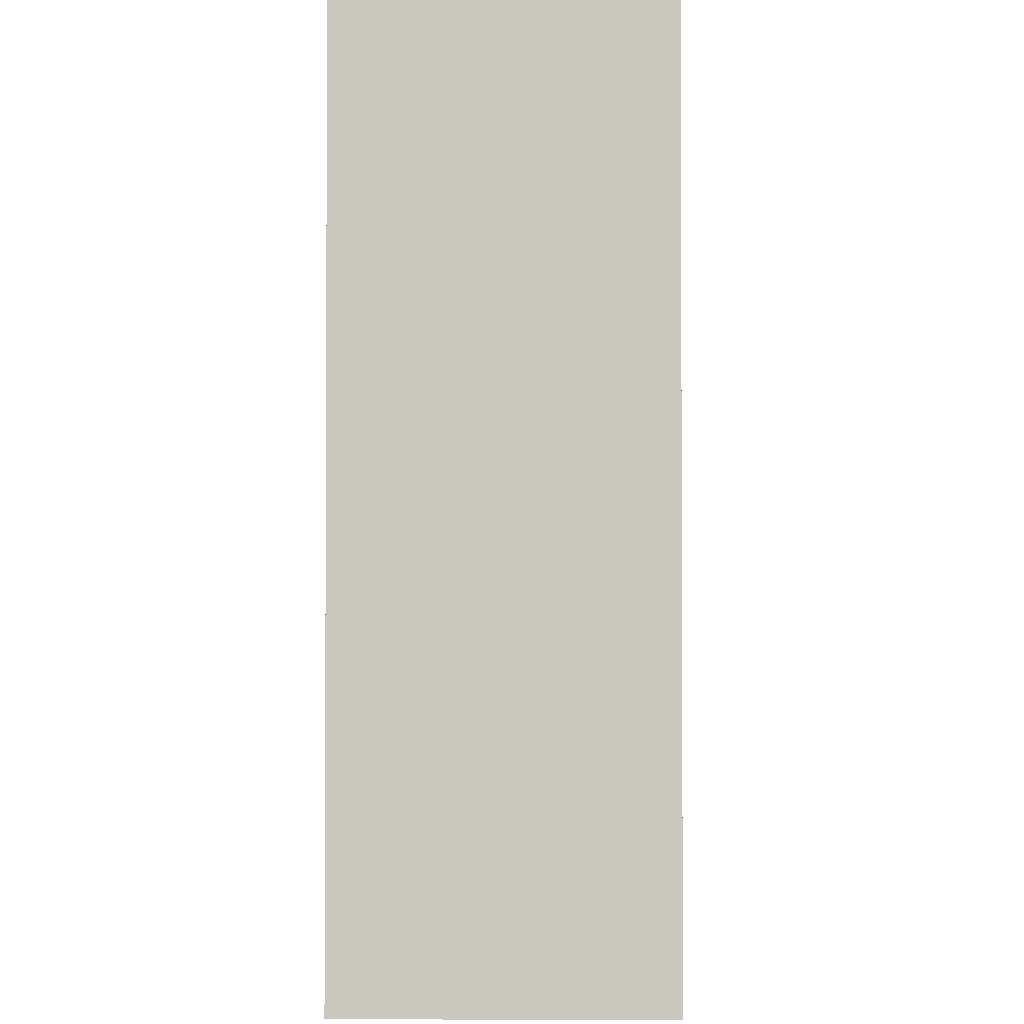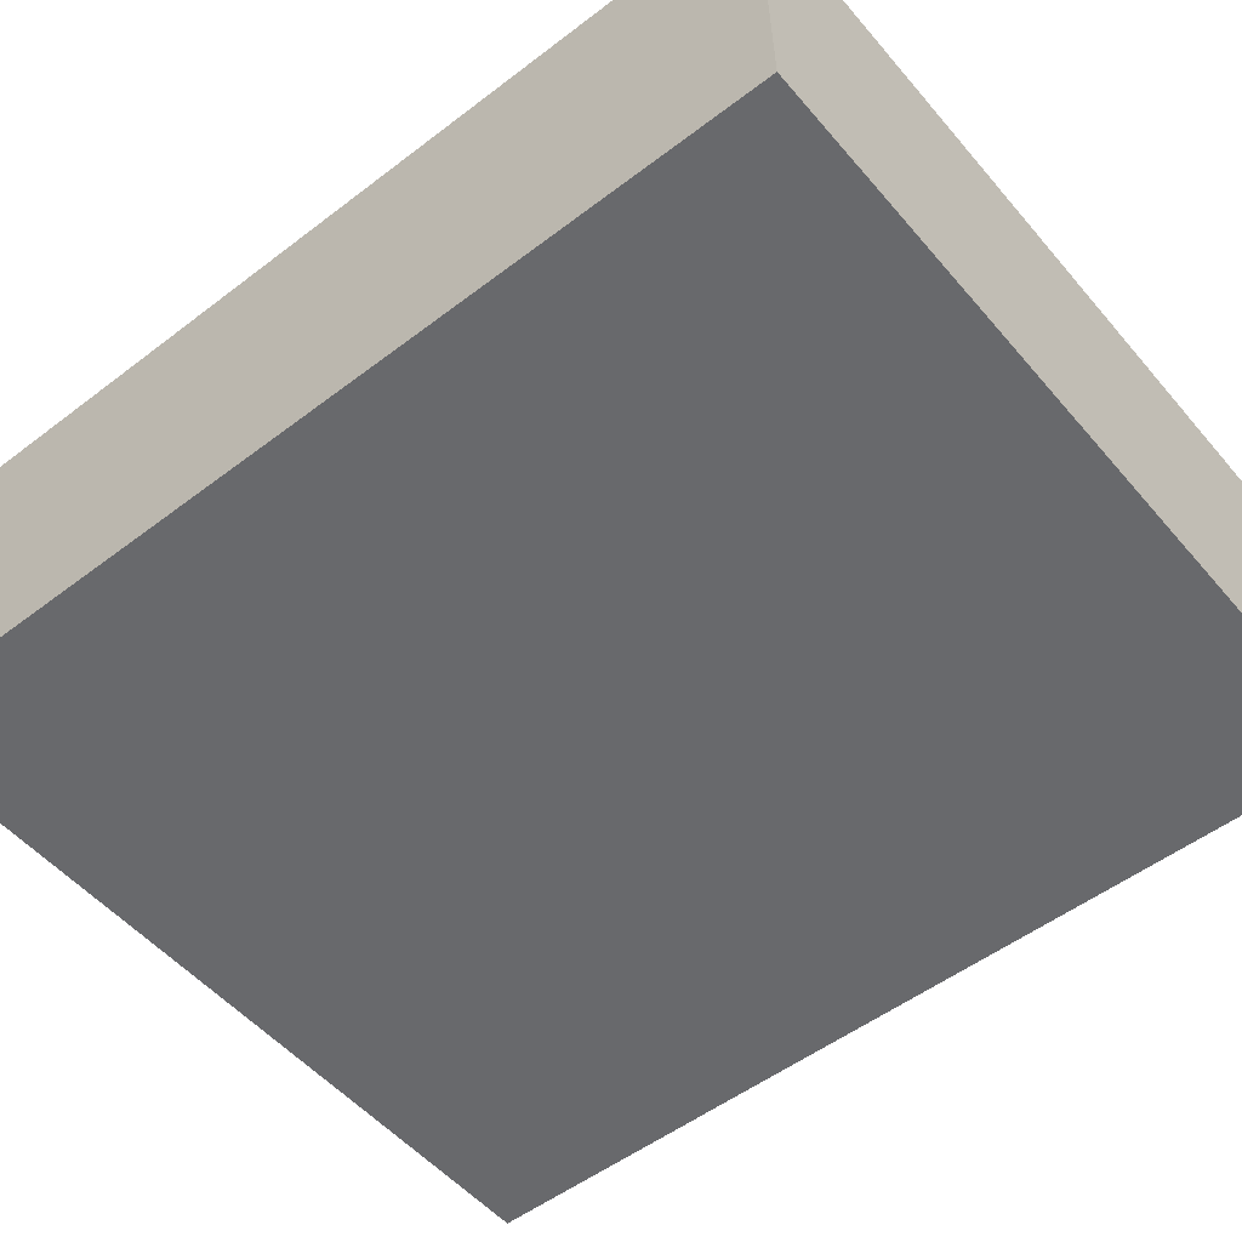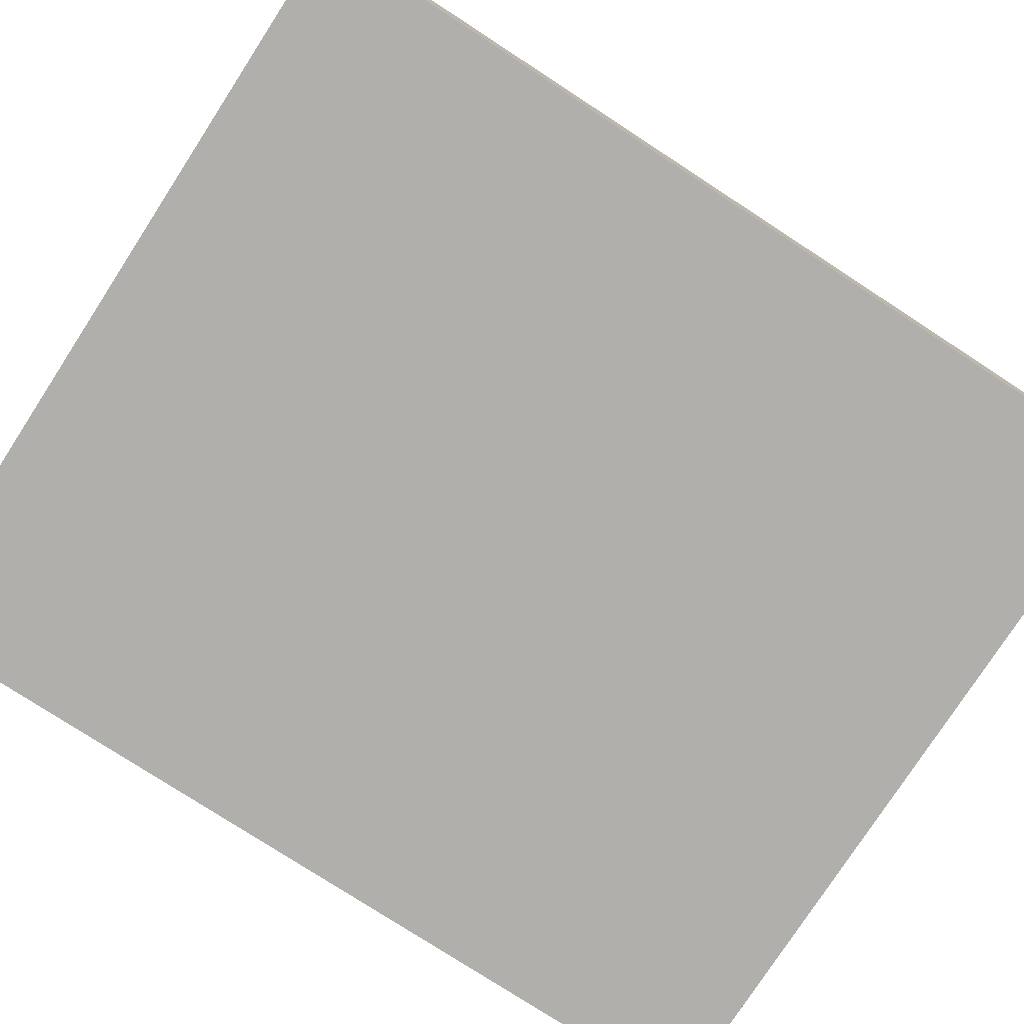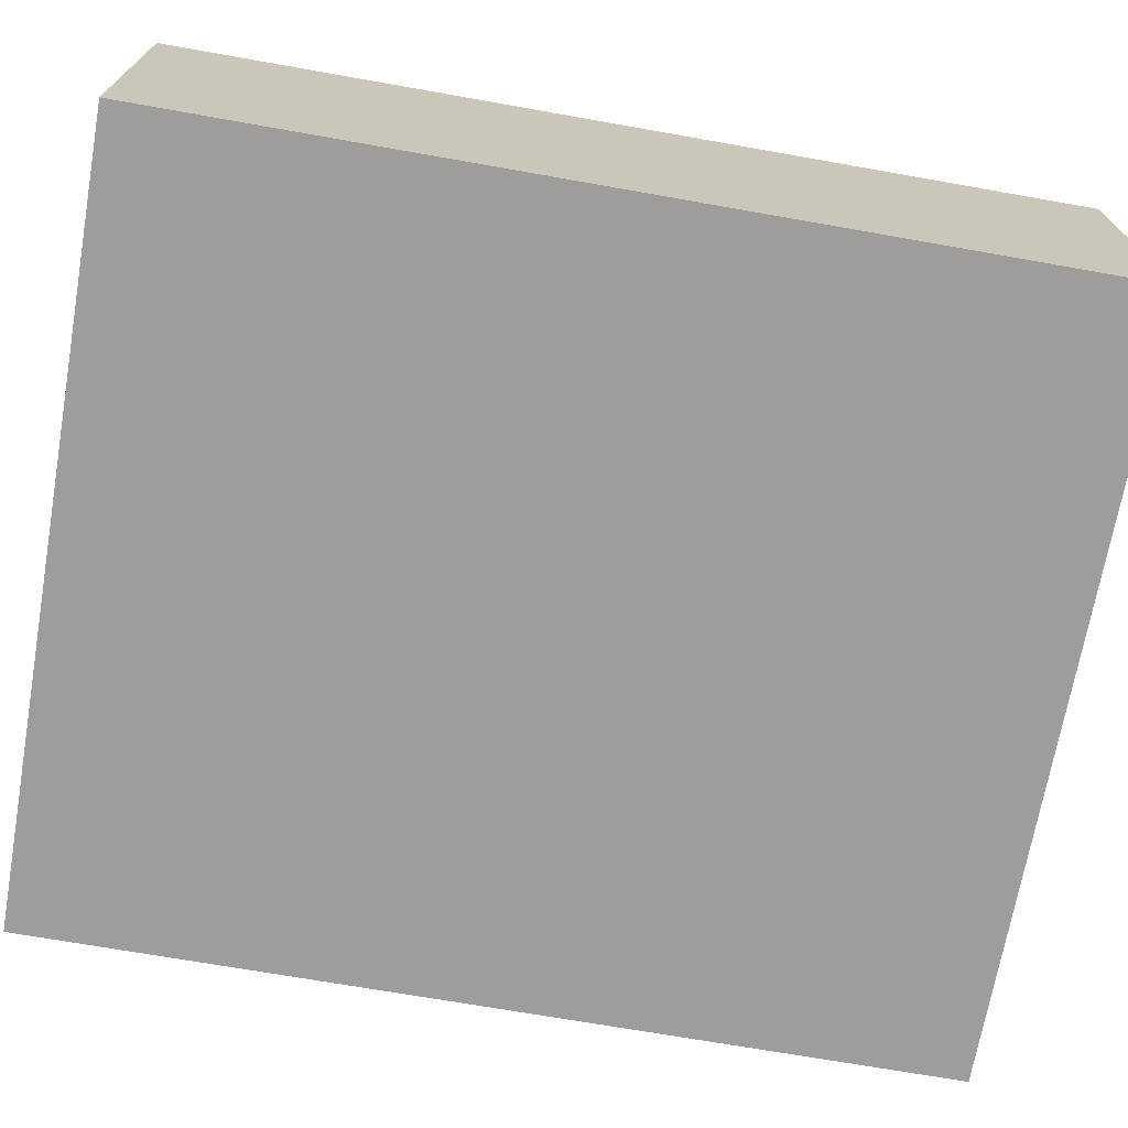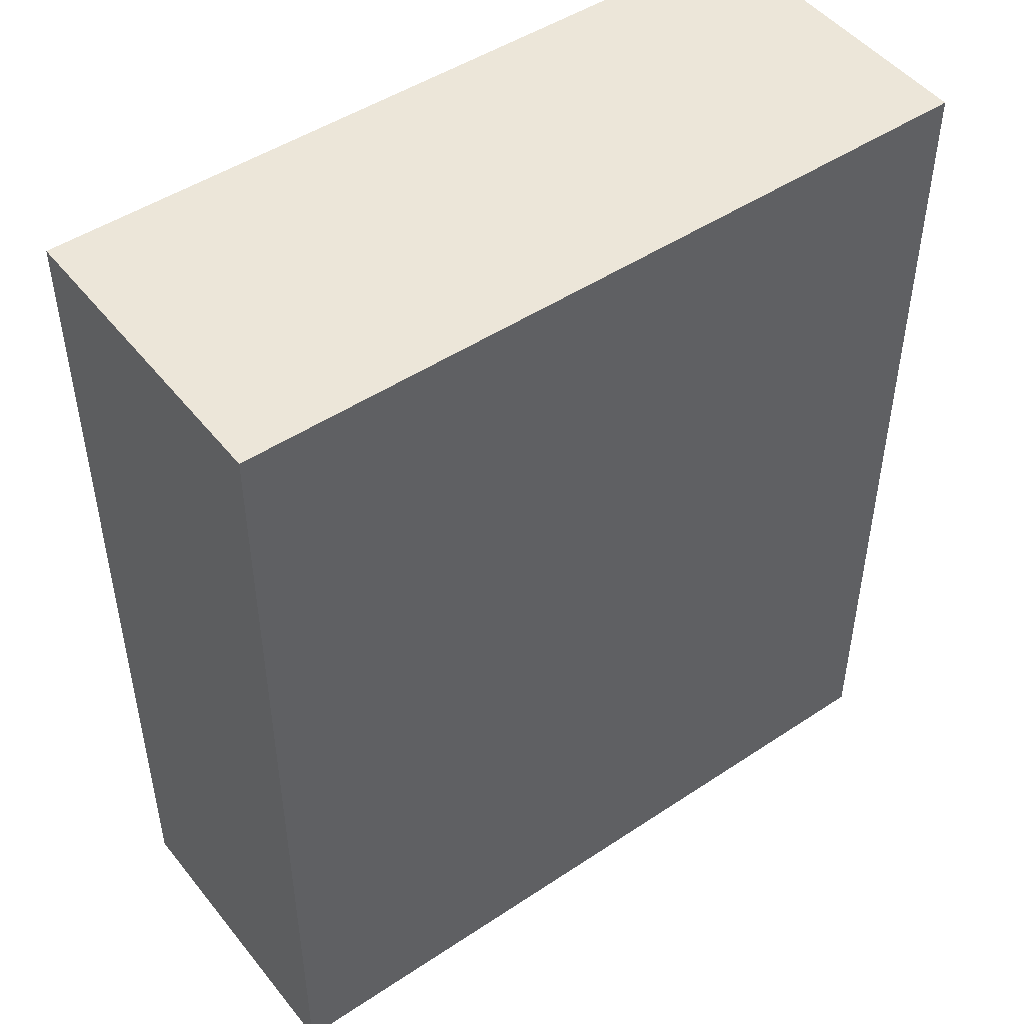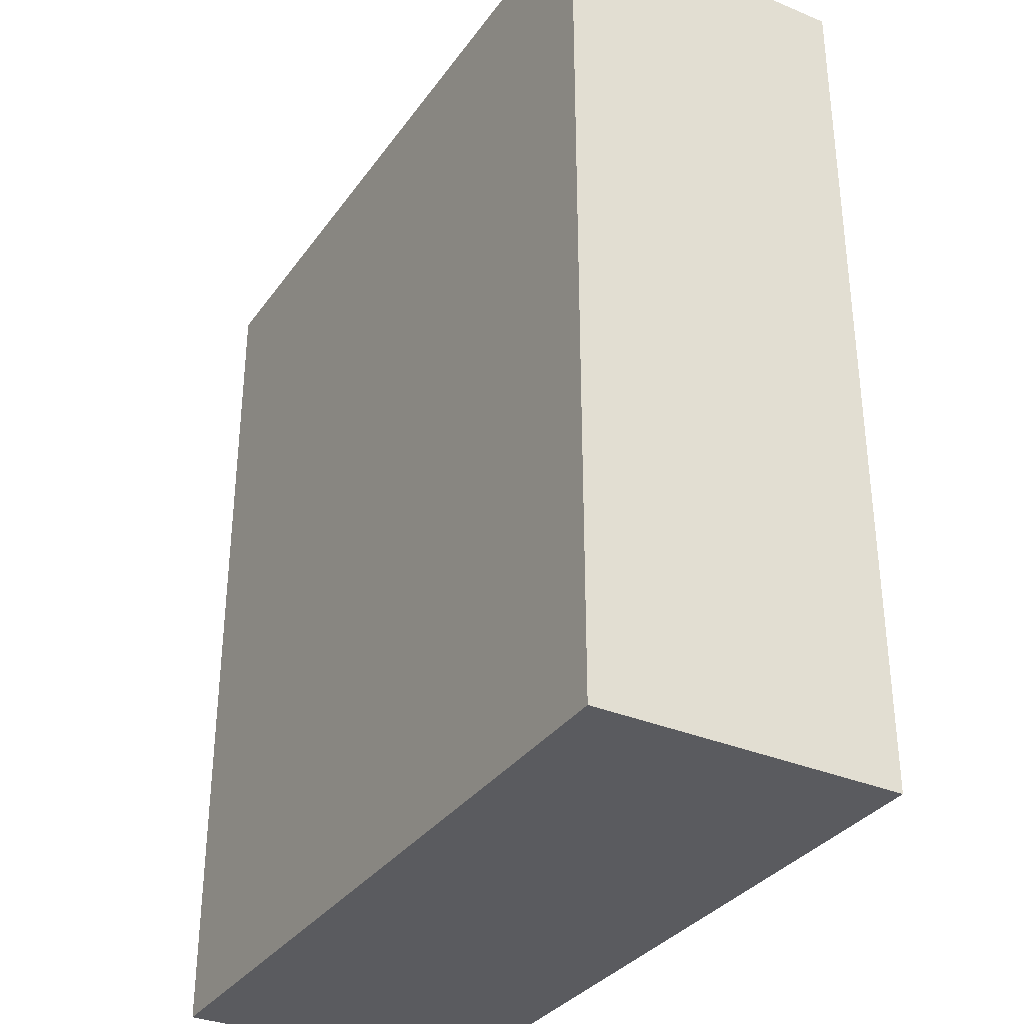
<metadata>
{"format":"obj","ext":"obj","renderer":"f3d","projection":"perspective","resolution":1024,"background":"white","views":[{"elev":-1.8,"azim":-88.9,"up":"+Y"},{"elev":-52.7,"azim":129.3,"up":"+Z"},{"elev":-78.1,"azim":-123.0,"up":"+Z"},{"elev":-70.4,"azim":80.0,"up":"+Z"},{"elev":47.7,"azim":-36.8,"up":"+Y"},{"elev":-33.4,"azim":59.9,"up":"+Y"}]}
</metadata>
<code>
o rooftop
g Cube (136)
v 34.68 2.384e-07 -5.374e-07
v -19.98 0 3.502e-07
v 34.68 63.69 -5.374e-07
v -19.98 63.69 -1.043e-07
v -19.98 0 -22
v -19.98 64.05 -22
v 34.68 2.384e-07 -22
v 34.68 64.05 -22
f 3 4 2 1
f 4 6 5 2
f 6 8 7 5
f 8 3 1 7
f 8 6 4 3
f 1 2 5 7

</code>
